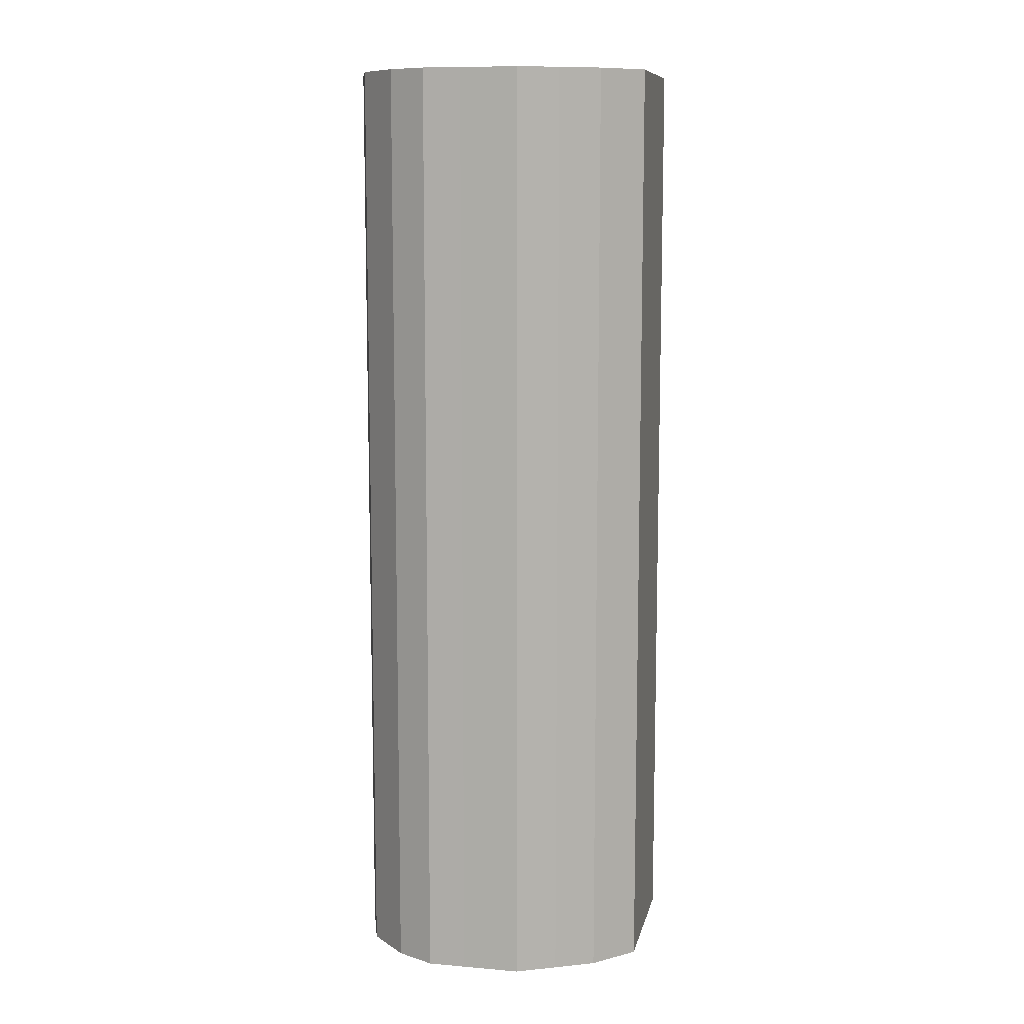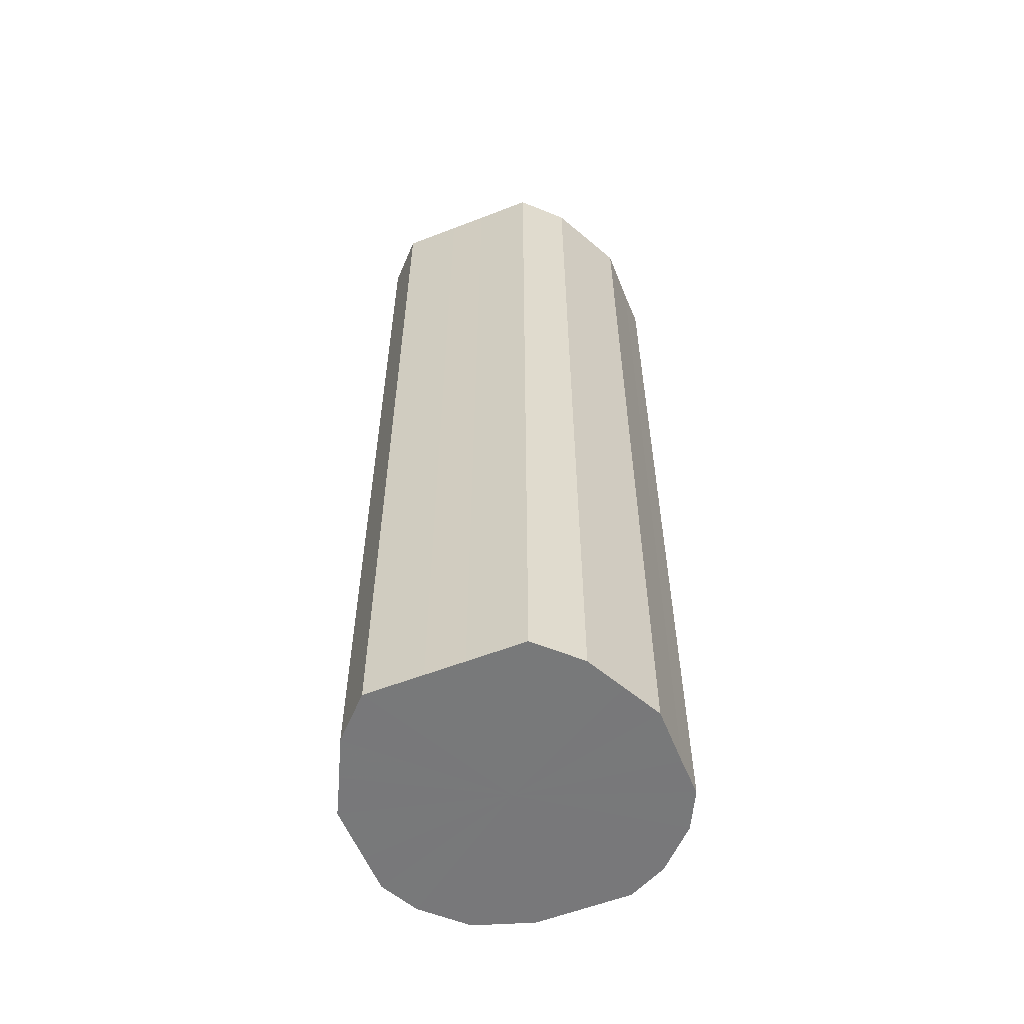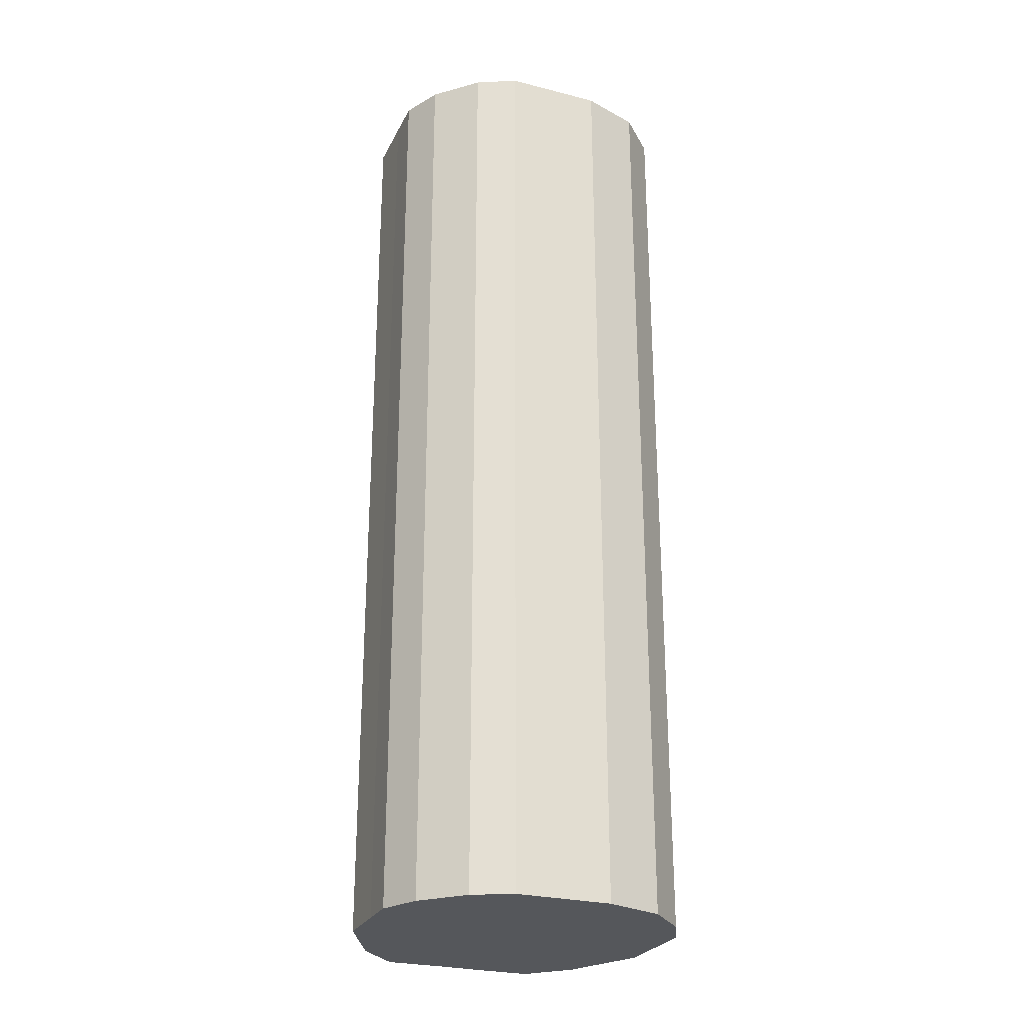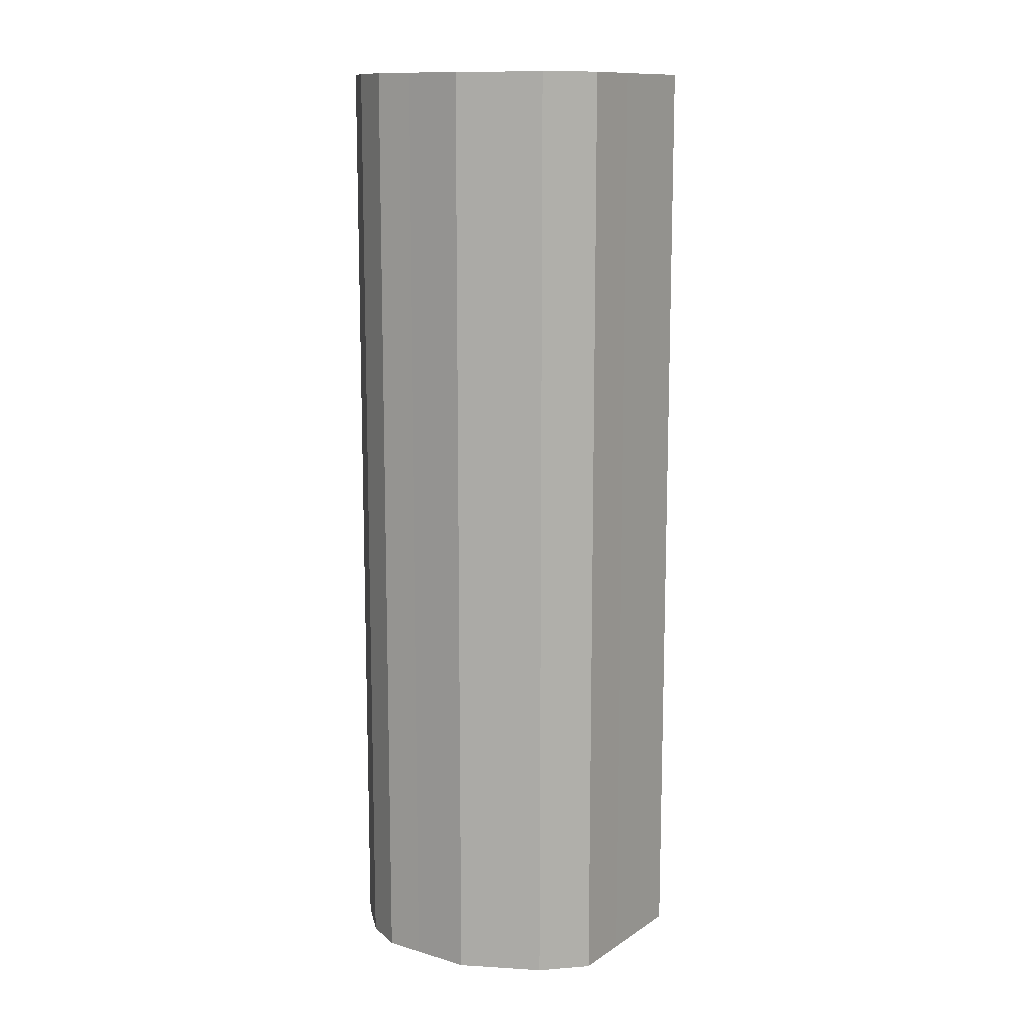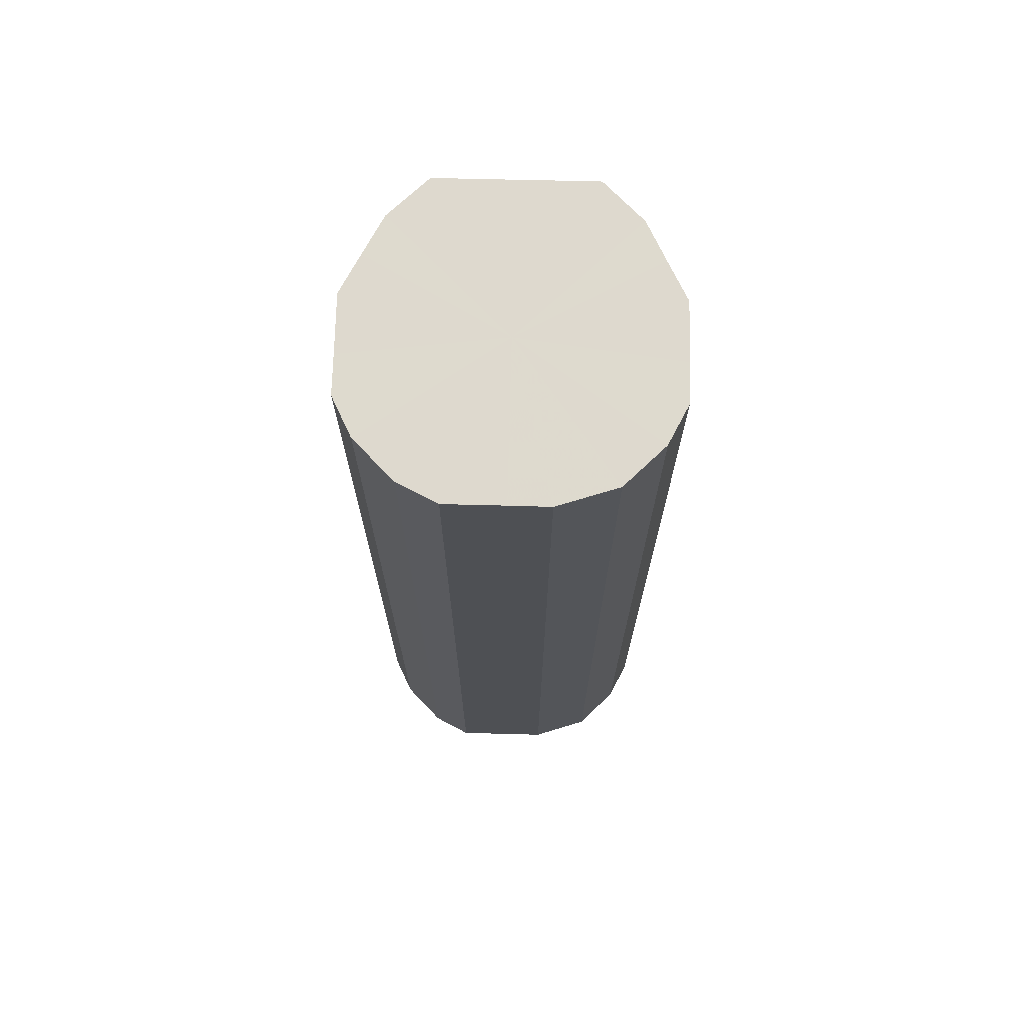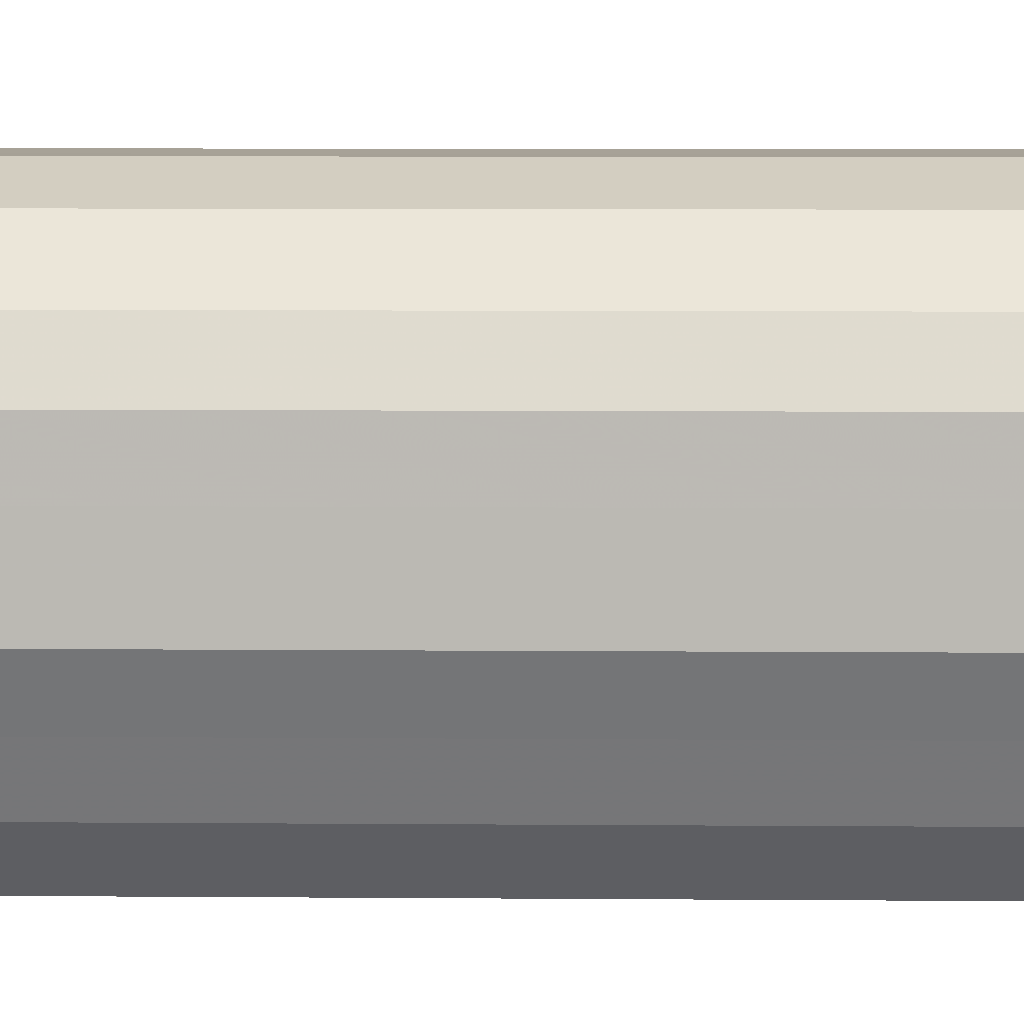
<metadata>
{"format":"obj","ext":"obj","renderer":"f3d","projection":"perspective","resolution":1024,"background":"white","views":[{"elev":10.1,"azim":-77.8,"up":"+Z"},{"elev":-57.6,"azim":22.0,"up":"+Z"},{"elev":-26.6,"azim":158.2,"up":"+Z"},{"elev":12.2,"azim":-55.4,"up":"+Z"},{"elev":71.4,"azim":-178.6,"up":"+Z"},{"elev":6.4,"azim":-88.5,"up":"+Y"}]}
</metadata>
<code>
o 25249
v 2243 1882 14.46
v 2243 1882 14.46
v 2243 1882 14.96
v 2243 1882 14.46
v 2243 1882 14.96
v 2243 1882 14.46
v 2243 1882 14.96
v 2243 1882 14.46
v 2243 1882 14.96
v 2243 1882 14.46
v 2243 1882 14.96
v 2243 1882 14.46
v 2243 1882 14.96
v 2243 1882 14.46
v 2243 1882 14.96
v 2243 1882 14.46
v 2243 1882 14.96
v 2243 1882 14.46
v 2243 1882 14.96
v 2243 1882 14.46
v 2243 1882 14.96
v 2243 1882 14.46
v 2243 1882 14.96
v 2243 1882 14.46
v 2243 1882 14.96
v 2243 1882 14.46
v 2243 1882 14.96
v 2243 1882 14.46
v 2243 1882 14.96
v 2243 1882 14.46
v 2243 1882 14.96
v 2243 1882 14.46
v 2243 1882 14.96
v 2243 1882 14.46
v 2243 1882 14.96
v 2243 1882 14.46
v 2243 1882 14.96
v 2243 1882 14.46
v 2243 1882 14.96
v 2243 1882 14.46
v 2243 1882 14.96
v 2243 1882 14.96
v 2243 1882 14.96
v 2243 1882 14.46
v 2243 1882 14.96
v 2243 1882 14.46
v 2243 1882 14.96
v 2243 1882 14.96
v 2243 1882 14.46
v 2243 1882 14.96
v 2243 1882 14.46
v 2243 1882 14.46
v 2243 1882 14.96
v 2243 1882 14.96
v 2243 1882 14.46
v 2243 1882 14.96
v 2243 1882 14.46
v 2243 1882 14.46
v 2243 1882 14.96
v 2243 1882 14.96
v 2243 1882 14.46
v 2243 1882 14.96
v 2243 1882 14.46
v 2243 1882 14.46
v 2243 1882 14.96
v 2243 1882 14.96
v 2243 1882 14.46
v 2243 1882 14.96
v 2243 1882 14.46
v 2243 1882 14.46
v 2243 1882 14.96
v 2243 1882 14.96
v 2243 1882 14.46
v 2243 1882 14.96
v 2243 1882 14.46
v 2243 1882 14.46
v 2243 1882 14.96
v 2243 1882 14.96
v 2243 1882 14.46
v 2243 1882 14.96
v 2243 1882 14.46
v 2243 1882 14.46
v 2243 1882 14.96
v 2243 1882 14.46
v 2243 1882 14.46
v 2243 1882 14.46
v 2243 1882 14.46
v 2243 1882 14.46
v 2243 1882 14.46
v 2243 1882 14.46
v 2243 1882 14.46
v 2243 1882 14.46
v 2243 1882 14.46
v 2243 1882 14.46
v 2243 1882 14.46
v 2243 1882 14.46
v 2243 1882 14.46
v 2243 1882 14.46
v 2243 1882 14.46
v 2243 1882 14.46
v 2243 1882 14.46
v 2243 1882 14.46
v 2243 1882 14.46
v 2243 1882 14.46
v 2243 1882 14.46
v 2243 1882 14.46
v 2243 1882 14.96
v 2243 1882 14.96
v 2243 1882 14.96
v 2243 1882 14.96
v 2243 1882 14.96
v 2243 1882 14.96
v 2243 1882 14.96
v 2243 1882 14.96
v 2243 1882 14.96
v 2243 1882 14.96
v 2243 1882 14.96
v 2243 1882 14.96
v 2243 1882 14.96
v 2243 1882 14.96
v 2243 1882 14.96
v 2243 1882 14.96
v 2243 1882 14.96
v 2243 1882 14.96
v 2243 1882 14.96
v 2243 1882 14.96
v 2243 1882 14.96
v 2243 1882 14.96
f 1 2 3
f 2 4 5
f 6 1 7
f 4 8 9
f 10 6 11
f 8 12 13
f 14 10 15
f 12 16 17
f 18 14 19
f 16 20 21
f 22 18 23
f 20 24 25
f 26 22 27
f 24 28 29
f 30 26 31
f 28 32 33
f 34 30 35
f 32 36 37
f 38 34 39
f 36 40 41
f 40 38 42
f 43 44 45
f 45 46 47
f 48 49 43
f 50 51 48
f 47 52 53
f 54 55 50
f 56 57 54
f 53 58 59
f 60 61 56
f 62 63 60
f 59 64 65
f 66 67 62
f 68 69 66
f 65 70 71
f 72 73 68
f 74 75 72
f 71 76 77
f 78 79 74
f 80 81 78
f 77 82 83
f 83 84 80
f 85 86 87
f 85 88 86
f 85 87 89
f 85 90 88
f 85 89 91
f 85 92 90
f 85 91 93
f 85 94 92
f 85 93 95
f 85 96 94
f 85 95 97
f 85 98 96
f 85 97 99
f 85 100 98
f 85 99 101
f 85 102 100
f 85 101 103
f 85 104 102
f 85 103 105
f 85 106 104
f 85 105 106
f 107 108 109
f 107 110 108
f 107 109 111
f 107 112 110
f 107 111 113
f 107 114 112
f 107 113 115
f 107 116 114
f 107 115 117
f 107 118 116
f 107 117 119
f 107 120 118
f 107 119 121
f 107 122 120
f 107 121 123
f 107 124 122
f 107 123 125
f 107 126 124
f 107 125 127
f 107 128 126
f 107 127 128

</code>
